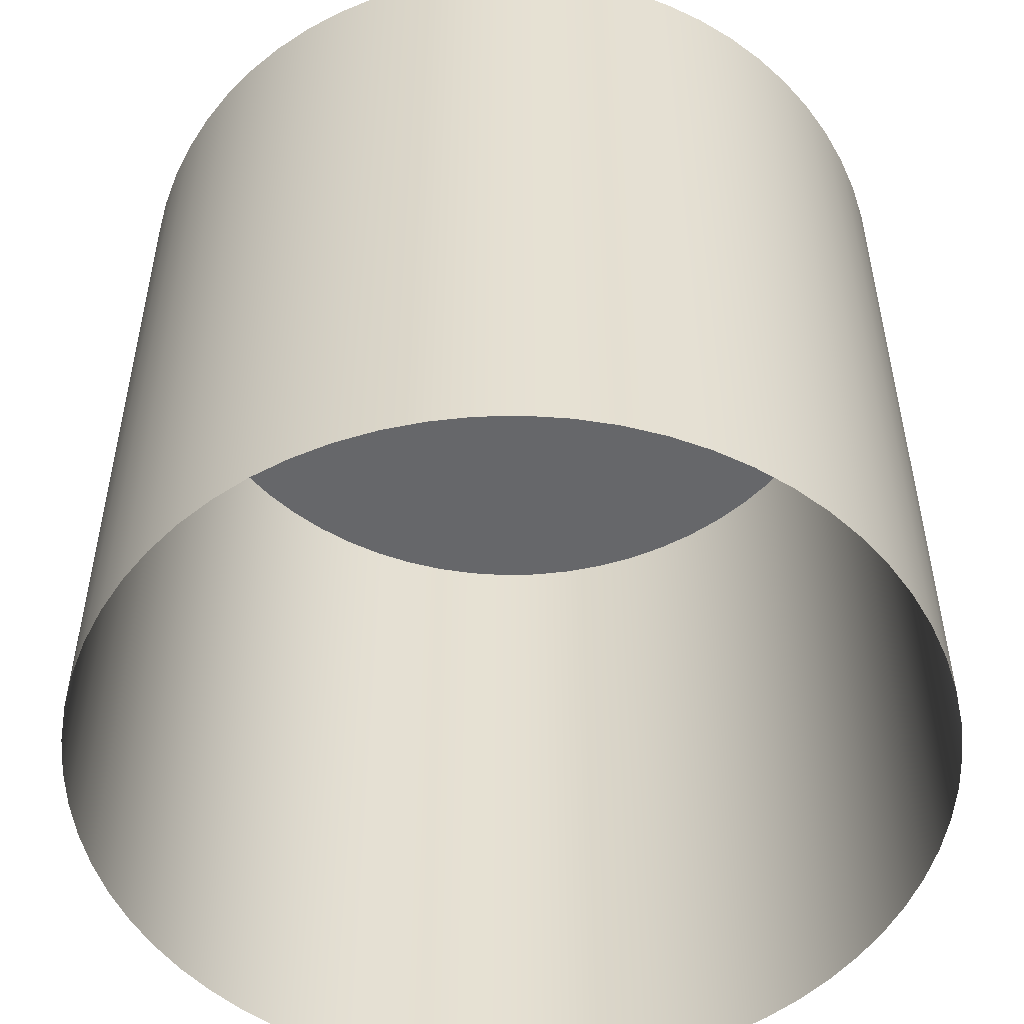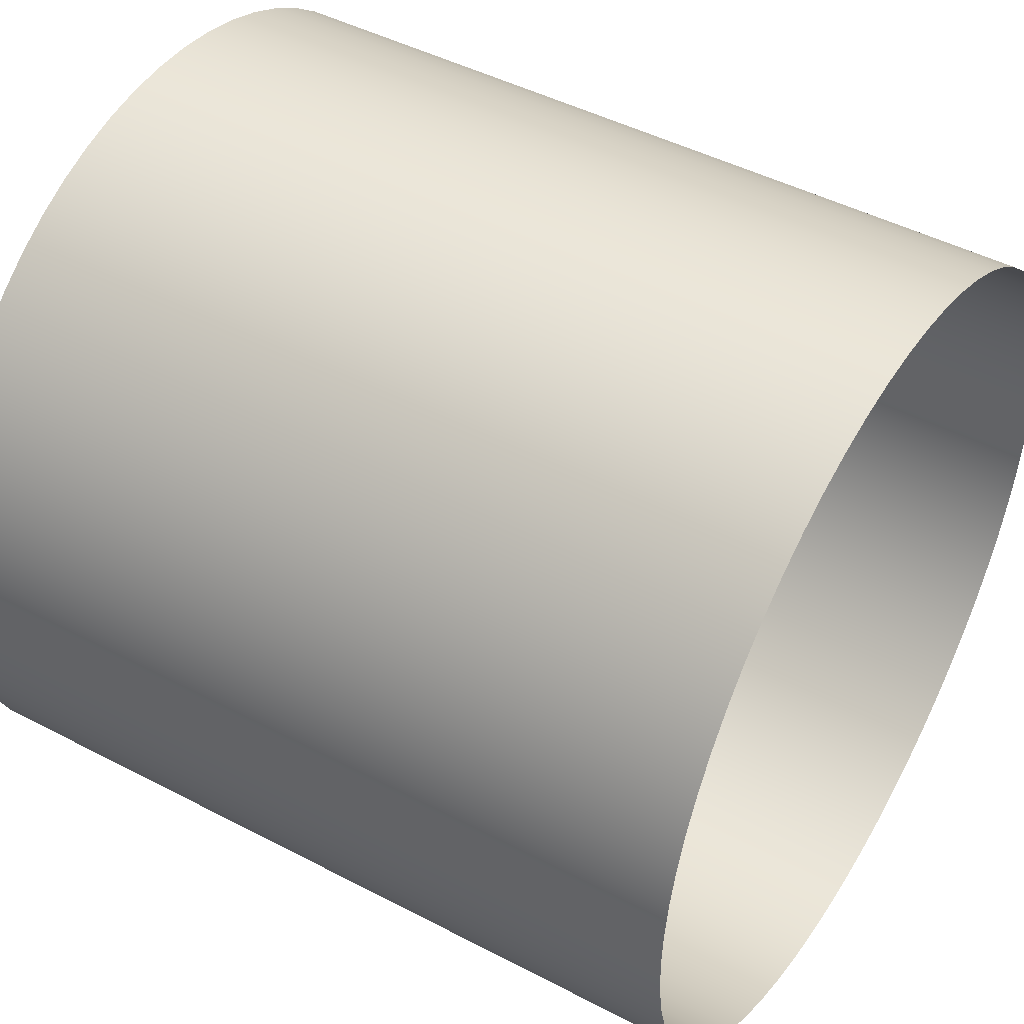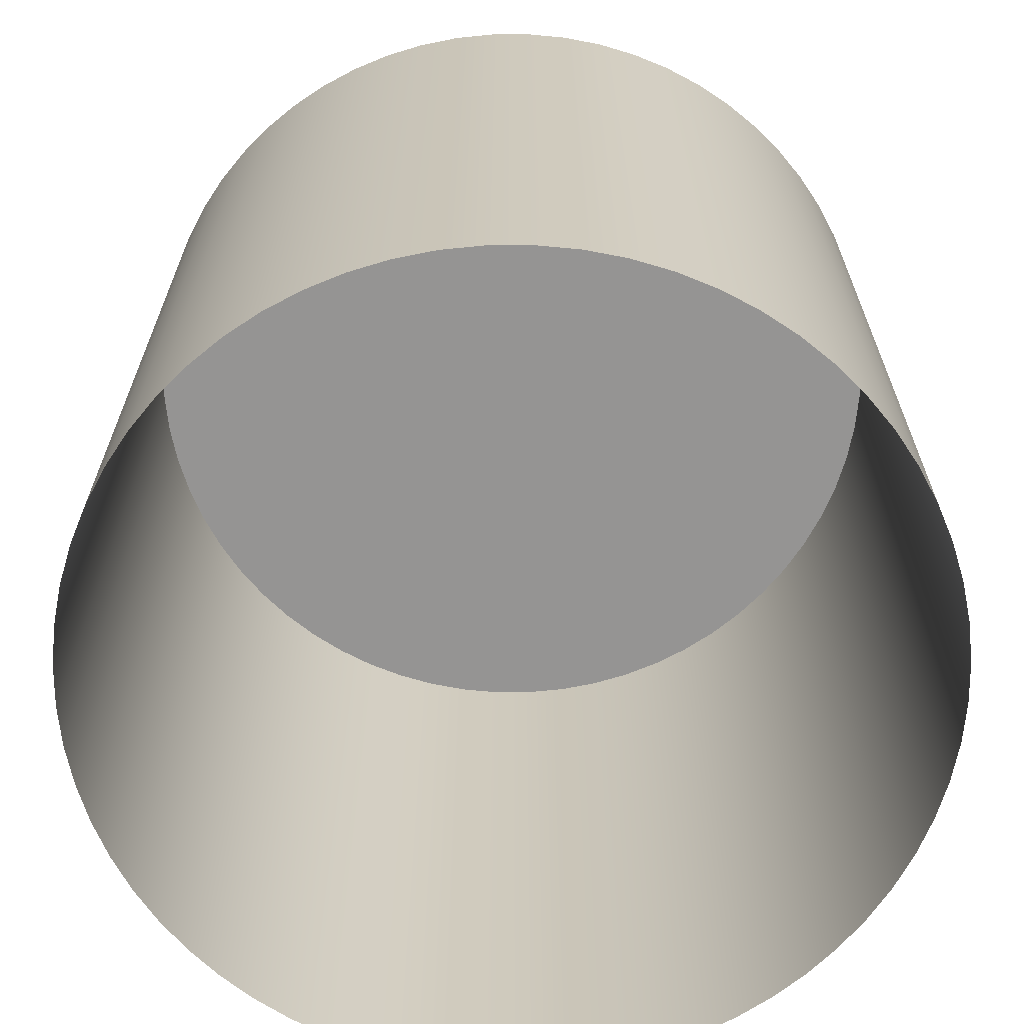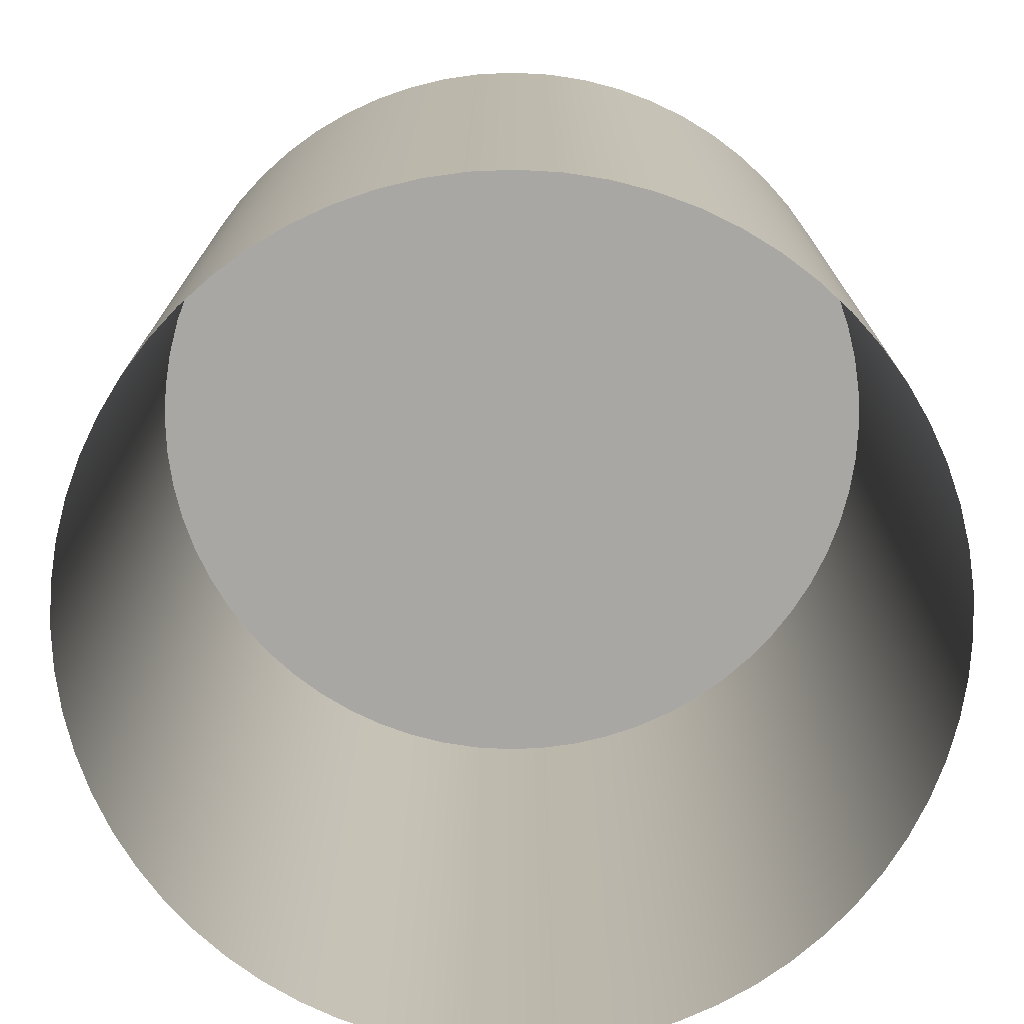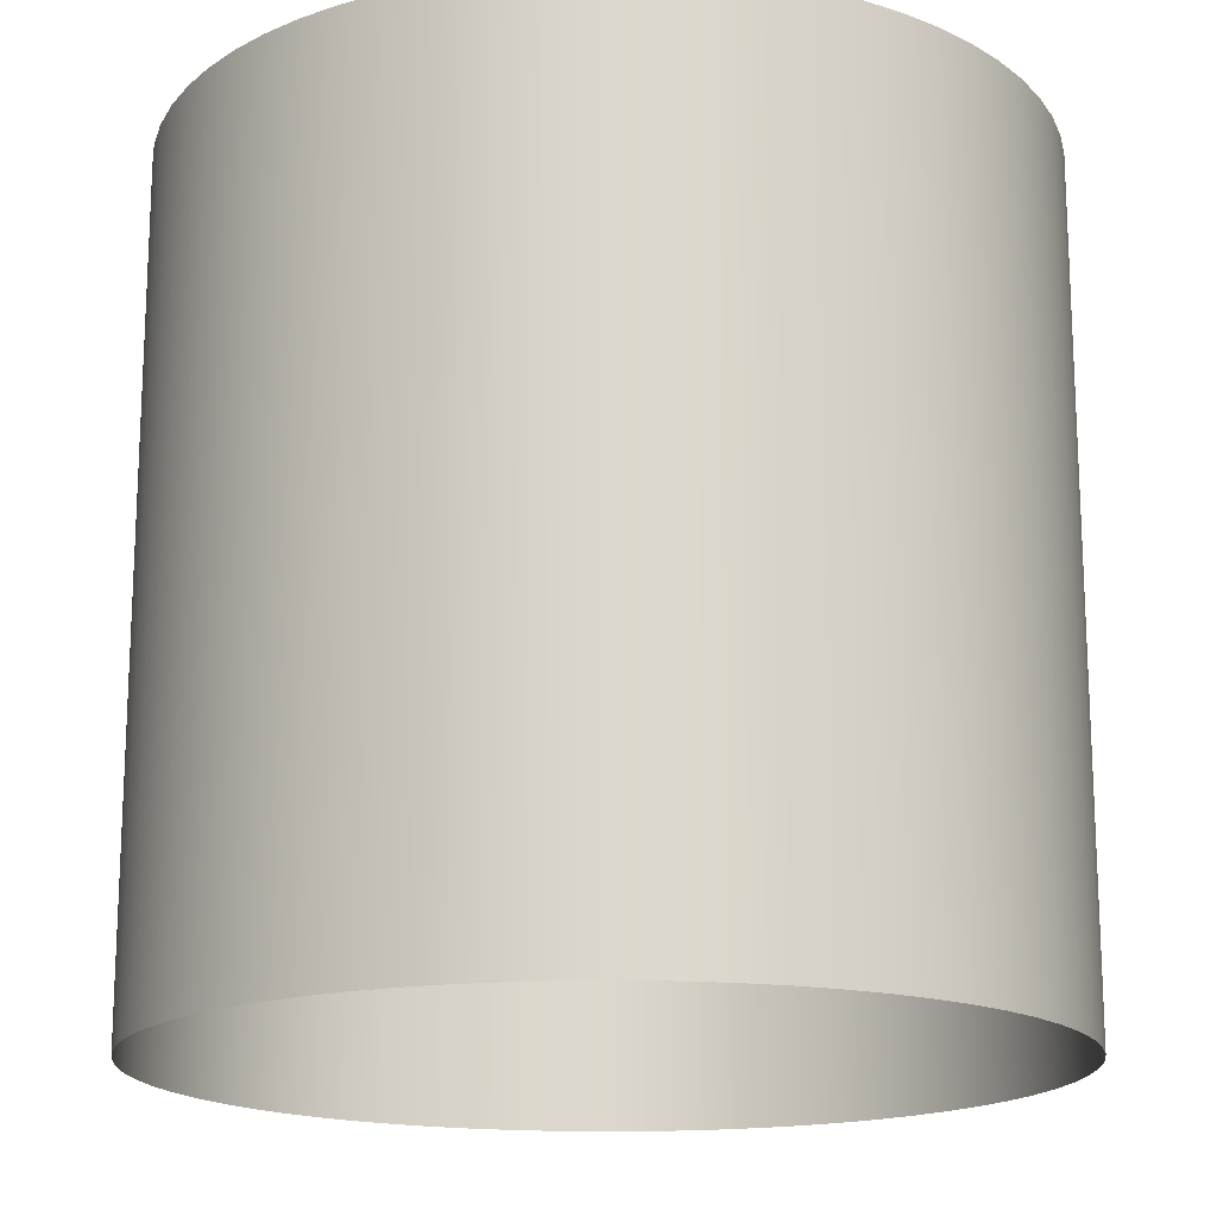
<metadata>
{"format":"obj","ext":"obj","renderer":"f3d","projection":"perspective","resolution":1024,"background":"white","views":[{"elev":-52.2,"azim":9.9,"up":"+Y"},{"elev":46.1,"azim":-59.0,"up":"+Z"},{"elev":-67.2,"azim":-47.6,"up":"+Y"},{"elev":-74.7,"azim":179.5,"up":"+Y"},{"elev":-16.9,"azim":-40.9,"up":"+Y"}]}
</metadata>
<code>
v  1 0 -0
v  0.9952 0 -0.098
v  0.9808 0 -0.1951
v  0.9569 0 -0.2903
v  0.9239 0 -0.3827
v  0.8819 0 -0.4714
v  0.8315 0 -0.5556
v  0.773 0 -0.6344
v  0.7071 0 -0.7071
v  0.6344 0 -0.773
v  0.5556 0 -0.8315
v  0.4714 0 -0.8819
v  0.3827 0 -0.9239
v  0.2903 0 -0.9569
v  0.1951 0 -0.9808
v  0.098 0 -0.9952
v  -0 0 -1
v  -0.098 0 -0.9952
v  -0.1951 0 -0.9808
v  -0.2903 0 -0.9569
v  -0.3827 0 -0.9239
v  -0.4714 0 -0.8819
v  -0.5556 0 -0.8315
v  -0.6344 0 -0.773
v  -0.7071 0 -0.7071
v  -0.773 0 -0.6344
v  -0.8315 0 -0.5556
v  -0.8819 0 -0.4714
v  -0.9239 0 -0.3827
v  -0.9569 0 -0.2903
v  -0.9808 0 -0.1951
v  -0.9952 0 -0.098
v  -1 0 0
v  -0.9952 0 0.098
v  -0.9808 0 0.1951
v  -0.9569 0 0.2903
v  -0.9239 0 0.3827
v  -0.8819 0 0.4714
v  -0.8315 0 0.5556
v  -0.773 0 0.6344
v  -0.7071 0 0.7071
v  -0.6344 0 0.773
v  -0.5556 0 0.8315
v  -0.4714 0 0.8819
v  -0.3827 0 0.9239
v  -0.2903 0 0.9569
v  -0.1951 0 0.9808
v  -0.098 0 0.9952
v  -0 0 1
v  0.098 0 0.9952
v  0.1951 0 0.9808
v  0.2903 0 0.9569
v  0.3827 0 0.9239
v  0.4714 0 0.8819
v  0.5556 0 0.8315
v  0.6344 0 0.773
v  0.7071 0 0.7071
v  0.773 0 0.6344
v  0.8315 0 0.5556
v  0.8819 0 0.4714
v  0.9239 0 0.3827
v  0.9569 0 0.2903
v  0.9808 0 0.1951
v  0.9952 0 0.098
v  1 1.95 -0
v  0.9952 1.95 -0.098
v  0.9808 1.95 -0.1951
v  0.9569 1.95 -0.2903
v  0.9239 1.95 -0.3827
v  0.8819 1.95 -0.4714
v  0.8315 1.95 -0.5556
v  0.773 1.95 -0.6344
v  0.7071 1.95 -0.7071
v  0.6344 1.95 -0.773
v  0.5556 1.95 -0.8315
v  0.4714 1.95 -0.8819
v  0.3827 1.95 -0.9239
v  0.2903 1.95 -0.9569
v  0.1951 1.95 -0.9808
v  0.098 1.95 -0.9952
v  -0 1.95 -1
v  -0.098 1.95 -0.9952
v  -0.1951 1.95 -0.9808
v  -0.2903 1.95 -0.9569
v  -0.3827 1.95 -0.9239
v  -0.4714 1.95 -0.8819
v  -0.5556 1.95 -0.8315
v  -0.6344 1.95 -0.773
v  -0.7071 1.95 -0.7071
v  -0.773 1.95 -0.6344
v  -0.8315 1.95 -0.5556
v  -0.8819 1.95 -0.4714
v  -0.9239 1.95 -0.3827
v  -0.9569 1.95 -0.2903
v  -0.9808 1.95 -0.1951
v  -0.9952 1.95 -0.098
v  -1 1.95 0
v  -0.9952 1.95 0.098
v  -0.9808 1.95 0.1951
v  -0.9569 1.95 0.2903
v  -0.9239 1.95 0.3827
v  -0.8819 1.95 0.4714
v  -0.8315 1.95 0.5556
v  -0.773 1.95 0.6344
v  -0.7071 1.95 0.7071
v  -0.6344 1.95 0.773
v  -0.5556 1.95 0.8315
v  -0.4714 1.95 0.8819
v  -0.3827 1.95 0.9239
v  -0.2903 1.95 0.9569
v  -0.1951 1.95 0.9808
v  -0.098 1.95 0.9952
v  -0 1.95 1
v  0.098 1.95 0.9952
v  0.1951 1.95 0.9808
v  0.2903 1.95 0.9569
v  0.3827 1.95 0.9239
v  0.4714 1.95 0.8819
v  0.5556 1.95 0.8315
v  0.6344 1.95 0.773
v  0.7071 1.95 0.7071
v  0.773 1.95 0.6344
v  0.8315 1.95 0.5556
v  0.8819 1.95 0.4714
v  0.9239 1.95 0.3827
v  0.9569 1.95 0.2903
v  0.9808 1.95 0.1951
v  0.9952 1.95 0.098
v  1 1.95 -0
v  0.9952 1.95 -0.098
v  0.9808 1.95 -0.1951
v  0.9569 1.95 -0.2903
v  0.9239 1.95 -0.3827
v  0.8819 1.95 -0.4714
v  0.8315 1.95 -0.5556
v  0.773 1.95 -0.6344
v  0.7071 1.95 -0.7071
v  0.6344 1.95 -0.773
v  0.5556 1.95 -0.8315
v  0.4714 1.95 -0.8819
v  0.3827 1.95 -0.9239
v  0.2903 1.95 -0.9569
v  0.1951 1.95 -0.9808
v  0.098 1.95 -0.9952
v  -0 1.95 -1
v  -0.098 1.95 -0.9952
v  -0.1951 1.95 -0.9808
v  -0.2903 1.95 -0.9569
v  -0.3827 1.95 -0.9239
v  -0.4714 1.95 -0.8819
v  -0.5556 1.95 -0.8315
v  -0.6344 1.95 -0.773
v  -0.7071 1.95 -0.7071
v  -0.773 1.95 -0.6344
v  -0.8315 1.95 -0.5556
v  -0.8819 1.95 -0.4714
v  -0.9239 1.95 -0.3827
v  -0.9569 1.95 -0.2903
v  -0.9808 1.95 -0.1951
v  -0.9952 1.95 -0.098
v  -1 1.95 0
v  -0.9952 1.95 0.098
v  -0.9808 1.95 0.1951
v  -0.9569 1.95 0.2903
v  -0.9239 1.95 0.3827
v  -0.8819 1.95 0.4714
v  -0.8315 1.95 0.5556
v  -0.773 1.95 0.6344
v  -0.7071 1.95 0.7071
v  -0.6344 1.95 0.773
v  -0.5556 1.95 0.8315
v  -0.4714 1.95 0.8819
v  -0.3827 1.95 0.9239
v  -0.2903 1.95 0.9569
v  -0.1951 1.95 0.9808
v  -0.098 1.95 0.9952
v  -0 1.95 1
v  0.098 1.95 0.9952
v  0.1951 1.95 0.9808
v  0.2903 1.95 0.9569
v  0.3827 1.95 0.9239
v  0.4714 1.95 0.8819
v  0.5556 1.95 0.8315
v  0.6344 1.95 0.773
v  0.7071 1.95 0.7071
v  0.773 1.95 0.6344
v  0.8315 1.95 0.5556
v  0.8819 1.95 0.4714
v  0.9239 1.95 0.3827
v  0.9569 1.95 0.2903
v  0.9808 1.95 0.1951
v  0.9952 1.95 0.098
v  0 1.95 -0
v  1 1.95 -0
v  0.9952 1.95 -0.098
v  0.9808 1.95 -0.1951
v  0.9569 1.95 -0.2903
v  0.9239 1.95 -0.3827
v  0.8819 1.95 -0.4714
v  0.8315 1.95 -0.5556
v  0.773 1.95 -0.6344
v  0.7071 1.95 -0.7071
v  0.6344 1.95 -0.773
v  0.5556 1.95 -0.8315
v  0.4714 1.95 -0.8819
v  0.3827 1.95 -0.9239
v  0.2903 1.95 -0.9569
v  0.1951 1.95 -0.9808
v  0.098 1.95 -0.9952
v  -0 1.95 -1
v  -0.098 1.95 -0.9952
v  -0.1951 1.95 -0.9808
v  -0.2903 1.95 -0.9569
v  -0.3827 1.95 -0.9239
v  -0.4714 1.95 -0.8819
v  -0.5556 1.95 -0.8315
v  -0.6344 1.95 -0.773
v  -0.7071 1.95 -0.7071
v  -0.773 1.95 -0.6344
v  -0.8315 1.95 -0.5556
v  -0.8819 1.95 -0.4714
v  -0.9239 1.95 -0.3827
v  -0.9569 1.95 -0.2903
v  -0.9808 1.95 -0.1951
v  -0.9952 1.95 -0.098
v  -1 1.95 0
v  -0.9952 1.95 0.098
v  -0.9808 1.95 0.1951
v  -0.9569 1.95 0.2903
v  -0.9239 1.95 0.3827
v  -0.8819 1.95 0.4714
v  -0.8315 1.95 0.5556
v  -0.773 1.95 0.6344
v  -0.7071 1.95 0.7071
v  -0.6344 1.95 0.773
v  -0.5556 1.95 0.8315
v  -0.4714 1.95 0.8819
v  -0.3827 1.95 0.9239
v  -0.2903 1.95 0.9569
v  -0.1951 1.95 0.9808
v  -0.098 1.95 0.9952
v  -0 1.95 1
v  0.098 1.95 0.9952
v  0.1951 1.95 0.9808
v  0.2903 1.95 0.9569
v  0.3827 1.95 0.9239
v  0.4714 1.95 0.8819
v  0.5556 1.95 0.8315
v  0.6344 1.95 0.773
v  0.7071 1.95 0.7071
v  0.773 1.95 0.6344
v  0.8315 1.95 0.5556
v  0.8819 1.95 0.4714
v  0.9239 1.95 0.3827
v  0.9569 1.95 0.2903
v  0.9808 1.95 0.1951
v  0.9952 1.95 0.098
v  0 1.95 -0
v  1 0 -0
v  0.9952 0 -0.098
v  0.9808 0 -0.1951
v  0.9569 0 -0.2903
v  0.9239 0 -0.3827
v  0.8819 0 -0.4714
v  0.8315 0 -0.5556
v  0.773 0 -0.6344
v  0.7071 0 -0.7071
v  0.6344 0 -0.773
v  0.5556 0 -0.8315
v  0.4714 0 -0.8819
v  0.3827 0 -0.9239
v  0.2903 0 -0.9569
v  0.1951 0 -0.9808
v  0.098 0 -0.9952
v  -0 0 -1
v  -0.098 0 -0.9952
v  -0.1951 0 -0.9808
v  -0.2903 0 -0.9569
v  -0.3827 0 -0.9239
v  -0.4714 0 -0.8819
v  -0.5556 0 -0.8315
v  -0.6344 0 -0.773
v  -0.7071 0 -0.7071
v  -0.773 0 -0.6344
v  -0.8315 0 -0.5556
v  -0.8819 0 -0.4714
v  -0.9239 0 -0.3827
v  -0.9569 0 -0.2903
v  -0.9808 0 -0.1951
v  -0.9952 0 -0.098
v  -1 0 0
v  -0.9952 0 0.098
v  -0.9808 0 0.1951
v  -0.9569 0 0.2903
v  -0.9239 0 0.3827
v  -0.8819 0 0.4714
v  -0.8315 0 0.5556
v  -0.773 0 0.6344
v  -0.7071 0 0.7071
v  -0.6344 0 0.773
v  -0.5556 0 0.8315
v  -0.4714 0 0.8819
v  -0.3827 0 0.9239
v  -0.2903 0 0.9569
v  -0.1951 0 0.9808
v  -0.098 0 0.9952
v  -0 0 1
v  0.098 0 0.9952
v  0.1951 0 0.9808
v  0.2903 0 0.9569
v  0.3827 0 0.9239
v  0.4714 0 0.8819
v  0.5556 0 0.8315
v  0.6344 0 0.773
v  0.7071 0 0.7071
v  0.773 0 0.6344
v  0.8315 0 0.5556
v  0.8819 0 0.4714
v  0.9239 0 0.3827
v  0.9569 0 0.2903
v  0.9808 0 0.1951
v  0.9952 0 0.098
v  1 1.95 -0
v  0.9952 1.95 -0.098
v  0.9808 1.95 -0.1951
v  0.9569 1.95 -0.2903
v  0.9239 1.95 -0.3827
v  0.8819 1.95 -0.4714
v  0.8315 1.95 -0.5556
v  0.773 1.95 -0.6344
v  0.7071 1.95 -0.7071
v  0.6344 1.95 -0.773
v  0.5556 1.95 -0.8315
v  0.4714 1.95 -0.8819
v  0.3827 1.95 -0.9239
v  0.2903 1.95 -0.9569
v  0.1951 1.95 -0.9808
v  0.098 1.95 -0.9952
v  -0 1.95 -1
v  -0.098 1.95 -0.9952
v  -0.1951 1.95 -0.9808
v  -0.2903 1.95 -0.9569
v  -0.3827 1.95 -0.9239
v  -0.4714 1.95 -0.8819
v  -0.5556 1.95 -0.8315
v  -0.6344 1.95 -0.773
v  -0.7071 1.95 -0.7071
v  -0.773 1.95 -0.6344
v  -0.8315 1.95 -0.5556
v  -0.8819 1.95 -0.4714
v  -0.9239 1.95 -0.3827
v  -0.9569 1.95 -0.2903
v  -0.9808 1.95 -0.1951
v  -0.9952 1.95 -0.098
v  -1 1.95 0
v  -0.9952 1.95 0.098
v  -0.9808 1.95 0.1951
v  -0.9569 1.95 0.2903
v  -0.9239 1.95 0.3827
v  -0.8819 1.95 0.4714
v  -0.8315 1.95 0.5556
v  -0.773 1.95 0.6344
v  -0.7071 1.95 0.7071
v  -0.6344 1.95 0.773
v  -0.5556 1.95 0.8315
v  -0.4714 1.95 0.8819
v  -0.3827 1.95 0.9239
v  -0.2903 1.95 0.9569
v  -0.1951 1.95 0.9808
v  -0.098 1.95 0.9952
v  -0 1.95 1
v  0.098 1.95 0.9952
v  0.1951 1.95 0.9808
v  0.2903 1.95 0.9569
v  0.3827 1.95 0.9239
v  0.4714 1.95 0.8819
v  0.5556 1.95 0.8315
v  0.6344 1.95 0.773
v  0.7071 1.95 0.7071
v  0.773 1.95 0.6344
v  0.8315 1.95 0.5556
v  0.8819 1.95 0.4714
v  0.9239 1.95 0.3827
v  0.9569 1.95 0.2903
v  0.9808 1.95 0.1951
v  0.9952 1.95 0.098
g camouflage_r1
f 1 2 66 65
f 2 3 67 66
f 3 4 68 67
f 4 5 69 68
f 5 6 70 69
f 6 7 71 70
f 7 8 72 71
f 8 9 73 72
f 9 10 74 73
f 10 11 75 74
f 11 12 76 75
f 12 13 77 76
f 13 14 78 77
f 14 15 79 78
f 15 16 80 79
f 16 17 81 80
f 17 18 82 81
f 18 19 83 82
f 19 20 84 83
f 20 21 85 84
f 21 22 86 85
f 22 23 87 86
f 23 24 88 87
f 24 25 89 88
f 25 26 90 89
f 26 27 91 90
f 27 28 92 91
f 28 29 93 92
f 29 30 94 93
f 30 31 95 94
f 31 32 96 95
f 32 33 97 96
f 33 34 98 97
f 34 35 99 98
f 35 36 100 99
f 36 37 101 100
f 37 38 102 101
f 38 39 103 102
f 39 40 104 103
f 40 41 105 104
f 41 42 106 105
f 42 43 107 106
f 43 44 108 107
f 44 45 109 108
f 45 46 110 109
f 46 47 111 110
f 47 48 112 111
f 48 49 113 112
f 49 50 114 113
f 50 51 115 114
f 51 52 116 115
f 52 53 117 116
f 53 54 118 117
f 54 55 119 118
f 55 56 120 119
f 56 57 121 120
f 57 58 122 121
f 58 59 123 122
f 59 60 124 123
f 60 61 125 124
f 61 62 126 125
f 62 63 127 126
f 63 64 128 127
f 64 1 65 128
f 193 192 129 130
f 193 130 131 132
f 193 132 133 134
f 193 134 135 136
f 193 136 137 138
f 193 138 139 140
f 193 140 141 142
f 193 142 143 144
f 193 144 145 146
f 193 146 147 148
f 193 148 149 150
f 193 150 151 152
f 193 152 153 154
f 193 154 155 156
f 193 156 157 158
f 193 158 159 160
f 193 160 161 162
f 193 162 163 164
f 193 164 165 166
f 193 166 167 168
f 193 168 169 170
f 193 170 171 172
f 193 172 173 174
f 193 174 175 176
f 193 176 177 178
f 193 178 179 180
f 193 180 181 182
f 193 182 183 184
f 193 184 185 186
f 193 186 187 188
f 193 188 189 190
f 193 190 191 192
f 194 257 258 195
f 195 258 197 196
f 197 258 199 198
f 199 258 201 200
f 201 258 203 202
f 203 258 205 204
f 205 258 207 206
f 207 258 209 208
f 209 258 211 210
f 211 258 213 212
f 213 258 215 214
f 215 258 217 216
f 217 258 219 218
f 219 258 221 220
f 221 258 223 222
f 223 258 225 224
f 225 258 227 226
f 227 258 229 228
f 229 258 231 230
f 231 258 233 232
f 233 258 235 234
f 235 258 237 236
f 237 258 239 238
f 239 258 241 240
f 241 258 243 242
f 243 258 245 244
f 245 258 247 246
f 247 258 249 248
f 249 258 251 250
f 251 258 253 252
f 253 258 255 254
f 255 258 257 256
f 324 260 259 323
f 325 261 260 324
f 326 262 261 325
f 327 263 262 326
f 328 264 263 327
f 329 265 264 328
f 330 266 265 329
f 331 267 266 330
f 332 268 267 331
f 333 269 268 332
f 334 270 269 333
f 335 271 270 334
f 336 272 271 335
f 337 273 272 336
f 338 274 273 337
f 339 275 274 338
f 340 276 275 339
f 341 277 276 340
f 342 278 277 341
f 343 279 278 342
f 344 280 279 343
f 345 281 280 344
f 346 282 281 345
f 347 283 282 346
f 348 284 283 347
f 349 285 284 348
f 350 286 285 349
f 351 287 286 350
f 352 288 287 351
f 353 289 288 352
f 354 290 289 353
f 355 291 290 354
f 356 292 291 355
f 357 293 292 356
f 358 294 293 357
f 359 295 294 358
f 360 296 295 359
f 361 297 296 360
f 362 298 297 361
f 363 299 298 362
f 364 300 299 363
f 365 301 300 364
f 366 302 301 365
f 367 303 302 366
f 368 304 303 367
f 369 305 304 368
f 370 306 305 369
f 371 307 306 370
f 372 308 307 371
f 373 309 308 372
f 374 310 309 373
f 375 311 310 374
f 376 312 311 375
f 377 313 312 376
f 378 314 313 377
f 379 315 314 378
f 380 316 315 379
f 381 317 316 380
f 382 318 317 381
f 383 319 318 382
f 384 320 319 383
f 385 321 320 384
f 386 322 321 385
f 323 259 322 386

</code>
